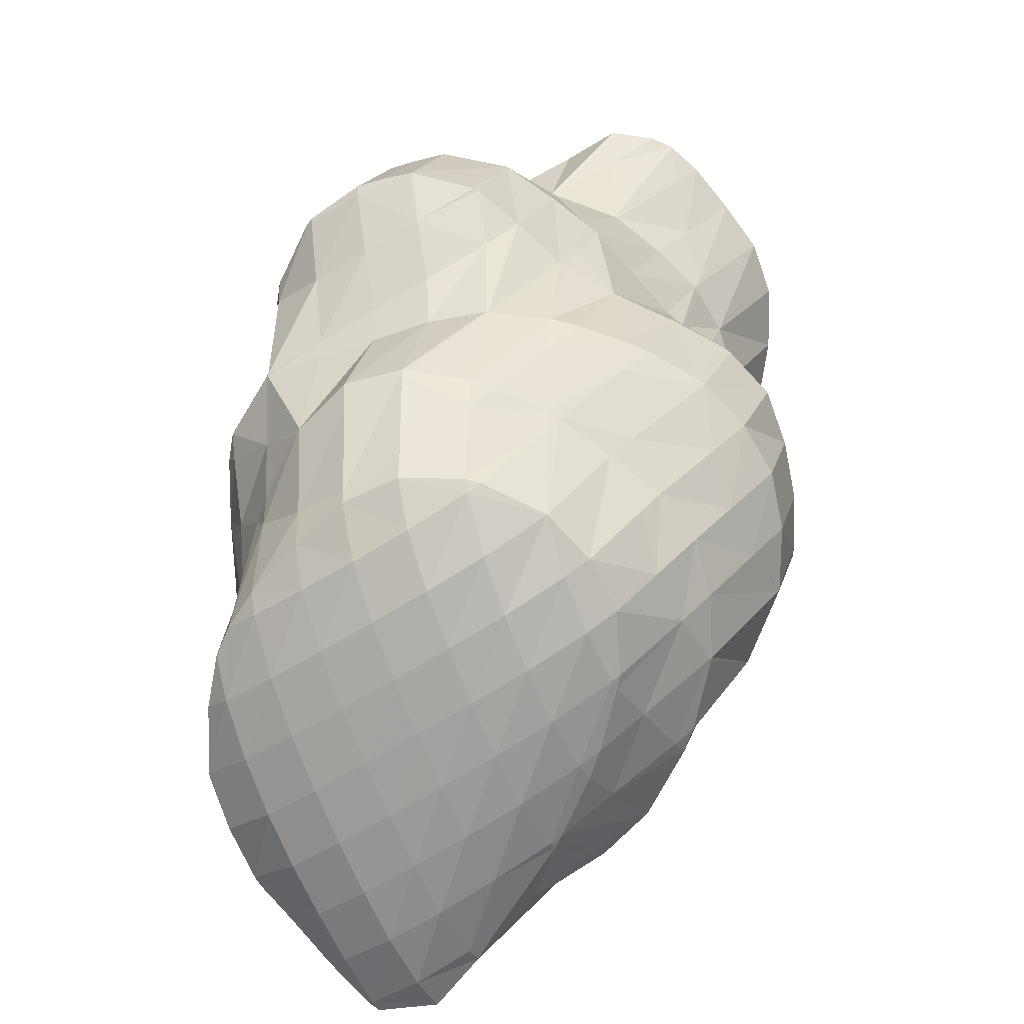
<metadata>
{"format":"obj","ext":"obj","renderer":"f3d","projection":"perspective","resolution":1024,"background":"white","views":[{"elev":-57.3,"azim":172.1,"up":"+Z"}]}
</metadata>
<code>
v 262.4 311.8 103.5
v 262.4 311.9 103.6
v 262.4 311.8 103.6
v 262.3 311.7 103.5
v 262.3 311.8 103.6
v 268.4 316 101.4
v 268.6 317 101.7
v 268 316.1 101.9
v 266.9 314.4 101.8
v 267.7 314.2 100.8
v 265.8 312.7 101.6
v 266.8 312.5 100.2
v 264.7 311 101.2
v 265.8 311 99.57
v 264.1 309.6 99.66
v 264.5 309.6 99.03
v 264 309.3 98.91
v 268.5 318.3 102.1
v 267.9 319.9 102.6
v 267.2 318.9 103
v 265.9 317.1 103.3
v 264.7 315.3 103.5
v 263.5 313.5 103.7
v 261.7 310.3 102.1
v 262.2 308.9 98.62
v 261.5 309.2 99.3
v 261.5 309 98.58
v 266.3 321.2 102.8
v 265.6 320.2 103.3
v 264.2 318.3 103.7
v 263 316.5 103.9
v 261.9 314.8 103.8
v 260.9 313.2 103.2
v 260.2 311.7 101.8
v 259.8 310.4 99.65
v 259.7 310 98.72
v 264.7 321.2 102.6
v 263.9 321 102.4
v 263 319.8 102.8
v 261.8 318 102.9
v 260.8 316.4 102.6
v 259.8 314.7 101.8
v 259.1 313.2 100.6
v 259 311.3 99.03
v 258.7 312.3 99.3
v 262.8 320.3 102.1
v 261.3 319.1 101.6
v 259.9 317.8 101
v 259 316.1 100.4
v 258.7 314 99.79
v 272 317.4 98.17
v 272 317.5 98.21
v 271.9 317.4 98.26
v 270.7 315.6 98.49
v 271.4 315.5 97.47
v 269.6 313.9 98.28
v 270.7 313.7 96.82
v 268.6 312.2 97.83
v 269.8 312.1 96.2
v 267.6 310.6 97.21
v 268.8 310.4 95.61
v 266.7 309 96.42
v 267.8 308.8 95.05
v 265.9 307.4 95.43
v 266.6 307.2 94.51
v 265.1 305.9 94.21
v 265.3 305.8 94.02
v 265 305.6 93.95
v 270.8 319.5 98.72
v 269.5 318.1 100.7
v 263.6 308.3 97.5
v 263.1 306.9 95.62
v 262.5 305.5 93.7
v 268.8 320 98.6
v 261.3 308 96.25
v 261.5 306.3 93.83
v 260.9 306.7 93.92
v 260.9 306.7 93.91
v 266.3 320.7 101
v 268.6 320 98.57
v 266.2 319.6 98.17
v 260 309.5 95.58
v 260.9 306.7 93.91
v 260 309.1 94.49
v 263.6 320.2 101.1
v 266.1 319.6 98.15
v 263 318.8 99.29
v 264.3 318.6 97.66
v 262.5 317.5 97.29
v 262.6 317.5 97.16
v 262.4 317.2 97.07
v 260.6 314.2 96.02
v 260.6 314.2 96.03
v 260.6 314.3 96.02
v 260.3 312.1 95.37
v 259.9 309.9 94.72
v 261.4 316 96.62
v 276.5 315.6 94.11
v 276.5 315.9 94.22
v 276.3 315.6 94.27
v 275.2 314 94.15
v 275.9 313.7 93.39
v 274.2 312.3 93.72
v 275.2 312 92.72
v 273.2 310.7 93.18
v 274.3 310.3 92.09
v 272.2 309 92.59
v 273.3 308.7 91.51
v 271.3 307.4 91.95
v 272.2 307 90.97
v 270.4 305.7 91.13
v 271 305.5 90.46
v 269.7 304.4 90.08
v 276.5 317.8 94.88
v 276.4 319.7 95.52
v 275.3 318.3 96.05
v 274.1 316.5 96.17
v 273.1 314.9 95.89
v 272.1 313.3 95.42
v 271.1 311.6 94.87
v 270.1 310 94.28
v 269.2 308.3 93.65
v 268.2 306.6 92.89
v 269.4 304.2 90
v 267.4 305.1 91.78
v 267 303.7 89.67
v 275.8 320.7 95.74
v 275.1 321.5 95.9
v 274.9 321.2 96.17
v 273.3 319.2 97.58
v 264.8 304.6 91.56
v 266.8 303.8 89.66
v 264.9 304.3 89.64
v 274.2 321.9 95.9
v 273.2 322.3 95.89
v 271.6 320.5 97.85
v 262.5 305.5 93.64
v 263.1 305.1 89.71
v 270.9 322.3 95.54
v 270.8 322.2 95.6
v 261.3 306 89.83
v 270.8 322.3 95.53
v 268.9 321.4 95.02
v 267.6 320.8 94.66
v 259.8 308.3 92.62
v 259.8 307.5 90.15
v 267.1 320.5 94.51
v 265.6 319.3 93.98
v 264.1 318.1 93.47
v 263.4 317.7 93.3
v 260.6 314.2 96
v 260.1 312.9 94.02
v 259.5 311.4 92.4
v 259.1 309.7 90.7
v 259.1 310.4 90.88
v 262.4 317 93.01
v 260.9 315.7 92.52
v 260 313.9 91.95
v 259.4 312 91.35
v 277.5 311.9 88.89
v 277.7 312.7 89.16
v 277.1 311.9 89.55
v 275.9 310.1 89.66
v 276.9 310 88.25
v 274.8 308.4 89.32
v 276 308.1 87.69
v 273.8 306.7 88.76
v 275 306.4 87.17
v 272.9 305 87.96
v 273.9 304.7 86.67
v 272.1 303.4 86.76
v 272.5 303.2 86.19
v 271.9 302.8 86.02
v 278.7 317.7 91.13
v 278.7 318.4 91.37
v 278.1 317.7 92.27
v 278.3 315.8 90.37
v 277.9 313.9 89.61
v 269.6 304.2 89.72
v 270.4 302.4 85.78
v 269.3 302.9 86.91
v 269.4 302.5 85.7
v 277.9 320.6 92
v 277.8 320.8 92.06
v 277.4 320.5 93.19
v 267 303.7 89.46
v 267.4 303.1 85.67
v 276.3 322.2 92.28
v 265.3 303.8 86.27
v 265.9 303.5 85.66
v 265.4 303.7 85.67
v 275.3 322.7 92.28
v 274.4 323 92.26
v 263.3 304.8 87.67
v 263.6 304.6 85.77
v 271.1 322.4 94.62
v 272.1 322.9 91.9
v 271.9 322.8 91.86
v 261.4 305.9 88.75
v 261.9 305.8 85.97
v 270.4 322 91.36
v 268.1 320.8 92.29
v 268.7 320.9 90.84
v 268.4 320.8 90.76
v 260.1 307.3 88.16
v 260.4 307.2 86.26
v 266.6 320.1 90.4
v 265.5 319.8 90.22
v 264.2 318.5 92.36
v 259 310 90.22
v 259.4 308.6 86.57
v 259.1 309.1 86.69
v 264.3 319.5 90.03
v 262.1 318.4 90.24
v 262.6 318.9 89.75
v 260.7 316.5 91
v 259.8 314.9 90.31
v 259 313.3 89.1
v 258.5 311.7 87.39
v 258.5 312.1 87.49
v 262.1 318.7 89.65
v 260.5 317.5 89.18
v 259.6 315.8 88.62
v 258.9 313.9 88.03
v 279 309.5 84.72
v 279 309.7 84.79
v 278.9 309.5 84.89
v 277.7 307.8 84.87
v 278.1 307.8 84.14
v 276.9 306.1 83.86
v 277 306.1 83.6
v 276.8 305.9 83.51
v 279.7 313.8 86.06
v 279.7 314.8 86.35
v 278.8 313.9 87.81
v 279.4 311.7 85.36
v 275.5 304.8 83.1
v 274 303.5 82.62
v 272.4 302.4 82.19
v 278.6 318 90.52
v 278.6 317 87
v 278.6 317 86.88
v 272.3 302.4 82.17
v 269.8 302.1 81.86
v 277.8 320.8 91.9
v 277.4 319.5 89.77
v 276.9 318.2 87.59
v 276.9 318 86.9
v 267.6 302.9 83.82
v 269.5 302.1 81.84
v 267.9 302.7 81.85
v 276.2 322.1 91.93
v 275.7 320.8 89.99
v 275.2 319.4 88.16
v 275.1 318.9 86.95
v 266.2 303.8 81.98
v 274 321.9 90.58
v 273.4 320.6 88.81
v 273.3 319.8 87.05
v 264.5 305 82.17
v 271.5 321.6 90.12
v 271.3 320.5 87.08
v 263 306.3 82.41
v 271.2 320.5 87.08
v 269 320.6 86.92
v 261.5 307.8 82.71
v 268.1 320.5 86.81
v 266.5 320.3 86.61
v 260.4 309.3 83.05
v 260.2 309.6 83.14
v 265.5 320 86.47
v 263.6 319.3 86.13
v 259.6 312.4 83.87
v 259.6 312.5 83.89
v 263.4 319.2 86.09
v 261.8 318 85.62
v 260.5 316.5 85.11
v 259.8 314.6 84.52
v 279 309.6 84.56
v 278.3 308 82.98
v 278.1 307 80.28
v 278 306.6 80.17
v 276.4 304.7 81.45
v 277.2 304.8 79.62
v 275.6 303 80.37
v 276.2 303 79.08
v 274.8 301.4 79.14
v 275.1 301.4 78.55
v 274.5 300.8 78.34
v 279.5 314.2 85.51
v 278.9 312.8 83.53
v 278.6 311.2 81.42
v 278.6 311.7 81.54
v 278.4 308.8 80.78
v 272.4 302.3 82.08
v 273.4 300.3 78.09
v 272 300.9 79.52
v 271.9 300.2 77.92
v 278.3 315.8 84.25
v 278.3 313.9 82.13
v 278.1 314.8 82.38
v 269.8 301.9 81.58
v 270 300.6 77.81
v 269.7 300.7 78
v 269.7 300.6 77.8
v 277.3 317.1 82.96
v 277.2 317.3 83.02
v 267.9 301.9 79.02
v 267.9 301.5 77.85
v 275.9 319 83.39
v 266.3 303.1 79.47
v 266.3 302.7 78.02
v 274 319.8 83.42
v 264.7 304.4 79.48
v 264.8 304.1 78.26
v 271.3 320.5 86.94
v 273.8 319.8 83.4
v 271.7 319.9 83.19
v 263.6 305.8 78.6
v 263.5 305.9 78.63
v 269.1 320.2 85.46
v 270.9 319.8 83.08
v 269 319.3 82.77
v 262.6 308.4 79.22
v 266.4 319.8 85.4
v 268.6 319.1 82.69
v 266 318.4 83.16
v 266.7 318.1 82.25
v 265.7 317.6 82
v 262.4 309.2 79.43
v 262.2 311.7 80.1
v 263.5 319.2 85.88
v 264.9 317.1 81.82
v 262.9 317.7 84.16
v 262.1 316.1 83
v 263.4 315.8 81.34
v 261 314.4 82.96
v 262.6 314 80.77
v 262.2 311.8 80.14
v 278.8 307 77.32
v 278.9 306.9 76.75
v 278.1 305.3 76.22
v 277 303.6 75.67
v 276.8 303.4 75.59
v 275.4 301.7 77.13
v 278.8 311.5 80.19
v 279.1 311.2 77.9
v 279.2 309.4 77.43
v 278.9 307.1 76.8
v 275.6 302.3 75.17
v 274.1 301 74.67
v 272.2 299.8 74.89
v 272.6 299.7 74.19
v 272.2 299.5 74.09
v 278.1 314.4 81.27
v 278.8 312.3 78.14
v 278.1 313.6 78.42
v 270.2 300.1 74.04
v 277.2 317.2 82.85
v 276.9 315.9 80.03
v 276.8 315.4 78.77
v 269 302.1 74.42
v 275.8 318.6 82.42
v 275.5 317.3 79.55
v 275.5 317.1 79.09
v 268.6 303.1 74.64
v 267.3 303.6 76.16
v 268 304.4 74.91
v 274 319.8 83.24
v 273.8 318.5 80.08
v 273.8 318.2 79.23
v 267 306.6 75.4
v 265.4 304.7 77.42
v 271.7 319.5 82.06
v 271.6 318.5 79.11
v 266.8 307.1 75.51
v 265.1 307.9 77.01
v 266.2 309.2 76.04
v 269 319 82.01
v 271.1 318.5 79.05
v 268.9 317.8 78.66
v 266 310.2 76.29
v 264.5 310.9 77.74
v 265.8 312.5 76.89
v 263 308.9 78.8
v 268.9 317.8 78.65
v 265.5 317 80.85
v 267.3 316.6 78.17
v 264.8 315.4 79.48
v 266.2 315 77.64
v 263.6 313.7 79.49
v 265.7 312.9 77.01
v 262.3 311.8 80.04
v 278 305.4 75.99
v 277 303.7 75.59
v 278.6 310.2 76.91
v 277.7 308.5 75.92
v 276.7 306.9 75.22
v 275.7 305.2 74.72
v 274.7 303.4 74.38
v 273.6 301.7 74.13
v 272.4 299.9 74.05
v 277.9 313.1 77.79
v 277.1 311.6 76.55
v 276.2 309.9 75.72
v 275.3 308.2 75.08
v 274.3 306.5 74.55
v 273.2 304.8 74.13
v 272.2 303.1 73.83
v 271 301.3 73.79
v 276.5 314.5 77.61
v 275.6 312.9 76.52
v 274.7 311.2 75.76
v 273.7 309.6 75.15
v 272.7 307.9 74.64
v 271.7 306.1 74.24
v 270.6 304.4 74.03
v 269.4 302.6 74.25
v 274.9 315.8 77.64
v 274.1 314.2 76.64
v 273.1 312.5 75.92
v 272.2 310.9 75.33
v 271.2 309.2 74.85
v 270.1 307.4 74.53
v 268.9 305.7 74.51
v 273.3 317 77.96
v 272.5 315.4 76.93
v 271.5 313.8 76.2
v 270.6 312.1 75.62
v 269.5 310.4 75.19
v 268.4 308.7 74.99
v 267.2 306.9 75.28
v 271.5 318.2 78.76
v 270.8 316.7 77.49
v 269.9 315 76.67
v 268.9 313.4 76.08
v 267.8 311.6 75.75
v 266.6 309.9 75.84
v 268.9 317.8 78.63
v 268.1 316.2 77.57
v 267.1 314.5 76.92
v 266 312.8 76.81
g foo
f 1 2 3
f 4 1 3
f 2 5 3
f 5 4 3
f 6 7 8
f 6 8 9
f 6 9 10
f 10 9 11
f 10 11 12
f 12 11 13
f 12 13 14
f 14 13 15
f 14 15 16
f 17 16 15
f 18 19 20
f 18 20 7
f 7 20 8
f 8 20 21
f 22 9 21
f 9 8 21
f 23 11 22
f 11 9 22
f 2 1 23
f 1 13 23
f 13 11 23
f 1 4 13
f 4 24 13
f 24 15 13
f 17 15 25
f 25 15 26
f 26 15 24
f 27 25 26
f 28 29 20
f 28 20 19
f 30 21 29
f 21 20 29
f 31 22 30
f 22 21 30
f 32 23 31
f 23 22 31
f 5 2 33
f 2 23 33
f 23 32 33
f 4 5 24
f 5 33 24
f 33 34 24
f 35 26 34
f 26 24 34
f 27 26 35
f 27 35 36
f 28 37 29
f 38 39 37
f 37 39 29
f 29 39 30
f 40 31 39
f 31 30 39
f 41 32 40
f 32 31 40
f 42 33 41
f 33 32 41
f 43 34 42
f 34 33 42
f 44 35 45
f 45 35 43
f 43 35 34
f 44 36 35
f 38 46 39
f 47 40 39
f 47 39 46
f 48 41 40
f 48 40 47
f 49 42 41
f 49 41 48
f 50 43 42
f 50 42 49
f 50 45 43
f 51 52 53
f 51 53 54
f 51 54 55
f 55 54 56
f 55 56 57
f 57 56 58
f 57 58 59
f 59 58 60
f 59 60 61
f 61 60 62
f 61 62 63
f 63 62 64
f 63 64 65
f 65 64 66
f 65 66 67
f 68 67 66
f 69 70 53
f 69 53 52
f 7 6 70
f 6 54 70
f 54 53 70
f 56 6 10
f 56 54 6
f 58 10 12
f 58 56 10
f 60 12 14
f 60 58 12
f 62 14 16
f 62 60 14
f 16 17 62
f 17 71 62
f 71 64 62
f 72 66 71
f 66 64 71
f 68 66 72
f 68 72 73
f 70 69 18
f 18 69 19
f 19 69 74
f 70 18 7
f 71 17 25
f 25 27 71
f 27 75 71
f 75 72 71
f 73 72 76
f 76 72 77
f 77 72 75
f 78 76 77
f 79 28 80
f 80 28 74
f 74 28 19
f 81 79 80
f 82 27 36
f 82 75 27
f 83 77 84
f 84 77 82
f 82 77 75
f 83 78 77
f 79 37 28
f 38 37 79
f 38 79 81
f 38 81 85
f 85 81 86
f 86 87 85
f 86 88 87
f 88 89 87
f 88 90 89
f 91 89 90
f 92 93 94
f 45 93 44
f 93 92 44
f 92 95 44
f 36 44 82
f 82 44 96
f 96 44 95
f 96 84 82
f 85 46 38
f 87 47 46
f 87 46 85
f 89 48 47
f 89 47 87
f 91 97 89
f 89 97 48
f 48 97 49
f 93 50 94
f 94 50 97
f 97 50 49
f 93 45 50
f 98 99 100
f 98 100 101
f 98 101 102
f 102 101 103
f 102 103 104
f 104 103 105
f 104 105 106
f 106 105 107
f 106 107 108
f 108 107 109
f 108 109 110
f 110 109 111
f 110 111 112
f 113 112 111
f 114 115 116
f 114 116 99
f 99 116 100
f 100 116 117
f 118 101 117
f 101 100 117
f 119 103 118
f 103 101 118
f 120 105 119
f 105 103 119
f 121 107 120
f 107 105 120
f 122 109 121
f 109 107 121
f 123 111 122
f 111 109 122
f 113 111 124
f 124 111 125
f 125 111 123
f 126 124 125
f 127 128 129
f 127 129 115
f 115 129 116
f 116 129 130
f 52 51 130
f 51 117 130
f 117 116 130
f 118 51 55
f 118 117 51
f 119 55 57
f 119 118 55
f 120 57 59
f 120 119 57
f 121 59 61
f 121 120 59
f 122 61 63
f 122 121 61
f 123 63 65
f 123 122 63
f 125 65 67
f 125 123 65
f 125 67 68
f 125 68 131
f 125 131 126
f 126 131 132
f 133 132 131
f 128 134 129
f 135 136 134
f 134 136 129
f 129 136 130
f 130 69 52
f 130 136 69
f 137 68 73
f 137 131 68
f 133 131 137
f 133 137 138
f 139 140 136
f 139 136 135
f 136 74 69
f 136 140 74
f 137 73 76
f 76 78 137
f 137 78 138
f 138 78 141
f 139 142 140
f 140 142 74
f 74 142 80
f 80 142 143
f 80 144 81
f 80 143 144
f 145 83 84
f 145 146 83
f 83 146 78
f 78 146 141
f 144 147 86
f 144 86 81
f 86 147 88
f 147 148 88
f 88 148 90
f 148 149 90
f 90 150 91
f 90 149 150
f 151 92 94
f 151 95 92
f 151 152 95
f 152 96 95
f 152 153 96
f 145 84 96
f 145 96 153
f 145 153 154
f 154 153 155
f 154 146 145
f 150 156 97
f 150 97 91
f 94 97 151
f 151 97 157
f 157 97 156
f 158 152 151
f 158 151 157
f 159 153 152
f 159 152 158
f 159 155 153
f 160 161 162
f 160 162 163
f 160 163 164
f 164 163 165
f 164 165 166
f 166 165 167
f 166 167 168
f 168 167 169
f 168 169 170
f 170 169 171
f 170 171 172
f 173 172 171
f 174 175 176
f 99 98 176
f 176 98 174
f 174 98 177
f 102 178 98
f 178 177 98
f 162 161 104
f 161 178 104
f 178 102 104
f 163 104 106
f 163 162 104
f 165 106 108
f 165 163 106
f 167 108 110
f 167 165 108
f 169 110 112
f 169 167 110
f 112 113 169
f 113 179 169
f 179 171 169
f 173 171 180
f 180 171 181
f 181 171 179
f 182 180 181
f 183 184 185
f 185 115 114
f 185 114 176
f 185 176 183
f 183 176 175
f 176 114 99
f 179 113 124
f 124 126 179
f 126 186 179
f 186 181 179
f 182 181 186
f 182 186 187
f 185 184 127
f 127 184 128
f 128 184 188
f 185 127 115
f 186 126 132
f 186 132 133
f 186 133 189
f 186 189 187
f 187 189 190
f 191 190 189
f 188 192 134
f 188 134 128
f 134 193 135
f 134 192 193
f 194 133 138
f 194 189 133
f 191 189 194
f 191 194 195
f 196 139 197
f 197 139 193
f 193 139 135
f 198 196 197
f 199 138 141
f 199 194 138
f 195 194 199
f 195 199 200
f 196 142 139
f 198 201 196
f 196 201 142
f 142 201 143
f 202 144 203
f 144 143 203
f 143 201 203
f 204 202 203
f 205 141 146
f 205 199 141
f 200 199 205
f 200 205 206
f 202 147 144
f 204 207 202
f 202 207 147
f 147 207 148
f 208 209 207
f 209 149 207
f 149 148 207
f 209 150 149
f 210 154 155
f 205 146 154
f 205 154 210
f 205 210 211
f 211 210 212
f 211 206 205
f 208 213 209
f 214 156 150
f 214 150 209
f 214 209 215
f 215 209 213
f 214 157 156
f 214 216 157
f 216 158 157
f 216 217 158
f 217 159 158
f 217 218 159
f 210 155 159
f 210 159 218
f 210 218 219
f 219 218 220
f 219 212 210
f 215 221 214
f 222 216 214
f 222 214 221
f 223 217 216
f 223 216 222
f 224 218 217
f 224 217 223
f 224 220 218
f 225 226 227
f 225 227 228
f 225 228 229
f 229 228 230
f 229 230 231
f 232 231 230
f 233 234 235
f 161 160 235
f 235 160 233
f 233 160 236
f 227 226 164
f 226 236 164
f 236 160 164
f 228 164 166
f 228 227 164
f 230 166 168
f 230 228 166
f 232 230 237
f 230 168 237
f 168 170 237
f 172 238 170
f 238 237 170
f 239 238 172
f 239 172 173
f 240 175 174
f 240 174 177
f 240 177 241
f 241 234 242
f 234 241 177
f 234 177 235
f 178 235 177
f 235 178 161
f 180 239 173
f 180 243 239
f 244 243 180
f 244 180 182
f 245 184 183
f 175 240 183
f 183 240 245
f 245 240 246
f 247 246 241
f 246 240 241
f 242 247 241
f 242 248 247
f 249 250 187
f 250 244 187
f 244 182 187
f 251 250 249
f 252 188 184
f 252 184 245
f 253 252 246
f 252 245 246
f 254 253 247
f 253 246 247
f 248 254 247
f 248 255 254
f 249 187 190
f 190 191 249
f 249 191 251
f 251 191 256
f 252 192 188
f 192 252 193
f 193 252 257
f 257 252 253
f 258 257 254
f 257 253 254
f 255 258 254
f 255 259 258
f 195 260 191
f 260 256 191
f 257 197 193
f 197 257 198
f 198 257 261
f 261 257 258
f 259 261 258
f 259 262 261
f 200 263 195
f 263 260 195
f 261 201 198
f 262 264 261
f 261 264 201
f 201 264 203
f 203 265 204
f 203 264 265
f 206 266 200
f 266 263 200
f 265 267 207
f 265 207 204
f 207 268 208
f 207 267 268
f 212 269 211
f 212 270 269
f 269 266 206
f 269 206 211
f 268 271 213
f 268 213 208
f 213 272 215
f 213 271 272
f 220 273 219
f 220 274 273
f 273 270 212
f 273 212 219
f 272 275 221
f 272 221 215
f 221 275 222
f 275 276 222
f 222 276 223
f 276 277 223
f 223 277 224
f 277 278 224
f 278 274 220
f 278 220 224
f 279 226 225
f 279 225 229
f 279 229 280
f 280 229 281
f 281 229 282
f 282 229 231
f 283 284 232
f 232 284 231
f 231 284 282
f 284 283 285
f 284 285 286
f 286 285 287
f 286 287 288
f 289 288 287
f 290 234 233
f 290 233 236
f 290 236 291
f 236 226 279
f 236 279 292
f 236 292 291
f 291 292 293
f 294 279 280
f 294 292 279
f 294 280 281
f 283 232 237
f 285 237 238
f 285 283 237
f 238 239 285
f 239 295 285
f 295 287 285
f 289 287 296
f 296 287 297
f 297 287 295
f 298 296 297
f 299 242 234
f 299 234 290
f 300 301 291
f 301 299 291
f 299 290 291
f 300 291 293
f 295 239 243
f 243 244 295
f 244 302 295
f 302 297 295
f 298 297 303
f 303 297 304
f 304 297 302
f 305 303 304
f 306 307 299
f 299 307 242
f 242 307 248
f 306 299 301
f 302 244 250
f 250 251 302
f 251 308 302
f 308 304 302
f 305 304 308
f 305 308 309
f 248 307 255
f 307 310 255
f 311 251 256
f 311 308 251
f 309 308 311
f 309 311 312
f 255 310 259
f 310 313 259
f 314 256 260
f 314 311 256
f 312 311 314
f 312 314 315
f 316 262 317
f 317 262 313
f 313 262 259
f 318 316 317
f 319 314 320
f 314 260 320
f 260 263 320
f 319 315 314
f 316 264 262
f 265 264 316
f 265 316 318
f 265 318 321
f 321 318 322
f 323 321 322
f 266 324 263
f 324 320 263
f 321 267 265
f 268 267 321
f 268 321 323
f 268 323 325
f 325 323 326
f 326 327 325
f 326 328 327
f 329 327 328
f 270 330 269
f 270 331 330
f 330 324 266
f 330 266 269
f 325 271 268
f 271 325 272
f 272 325 332
f 332 325 327
f 329 333 327
f 333 334 327
f 334 332 327
f 333 335 334
f 333 336 335
f 336 337 335
f 336 338 337
f 274 337 273
f 337 338 273
f 338 339 273
f 339 331 270
f 339 270 273
f 332 275 272
f 334 276 275
f 334 275 332
f 335 277 276
f 335 276 334
f 337 278 277
f 337 277 335
f 337 274 278
f 340 281 282
f 340 282 341
f 341 282 342
f 342 282 284
f 286 343 284
f 343 342 284
f 344 343 345
f 345 343 288
f 288 343 286
f 345 288 289
f 346 293 292
f 346 292 347
f 347 292 348
f 348 292 294
f 281 340 294
f 340 349 294
f 349 348 294
f 349 340 341
f 344 345 350
f 345 289 350
f 289 296 350
f 296 351 350
f 352 353 298
f 298 353 296
f 296 353 351
f 354 353 352
f 355 301 300
f 300 293 346
f 300 346 356
f 300 356 355
f 355 356 357
f 356 346 347
f 352 298 303
f 303 305 352
f 352 305 354
f 354 305 358
f 359 307 306
f 301 355 306
f 306 355 359
f 359 355 360
f 357 360 355
f 357 361 360
f 309 362 305
f 362 358 305
f 363 310 307
f 363 307 359
f 364 363 360
f 363 359 360
f 361 364 360
f 361 365 364
f 366 367 368
f 366 362 367
f 367 362 312
f 312 362 309
f 369 313 310
f 369 310 363
f 370 369 364
f 369 363 364
f 365 370 364
f 365 371 370
f 372 367 373
f 372 368 367
f 367 312 315
f 367 315 373
f 369 317 313
f 317 369 318
f 318 369 374
f 374 369 370
f 371 374 370
f 371 375 374
f 376 377 378
f 319 320 377
f 319 377 376
f 319 376 373
f 373 376 372
f 373 315 319
f 374 322 318
f 323 322 374
f 323 374 375
f 323 375 379
f 379 375 380
f 381 379 380
f 382 383 384
f 382 378 383
f 378 377 383
f 377 385 383
f 377 320 324
f 377 324 385
f 379 326 323
f 381 386 379
f 379 386 326
f 326 386 328
f 387 329 388
f 329 328 388
f 328 386 388
f 388 389 387
f 388 390 389
f 390 391 389
f 390 392 391
f 392 384 391
f 384 383 391
f 383 393 391
f 331 393 330
f 330 393 385
f 385 393 383
f 385 324 330
f 387 333 329
f 389 336 333
f 389 333 387
f 391 338 336
f 391 336 389
f 393 339 338
f 393 338 391
f 393 331 339
f 394 341 342
f 394 342 343
f 394 343 395
f 395 343 344
f 396 347 348
f 396 348 349
f 396 349 397
f 341 394 349
f 349 394 397
f 397 394 398
f 399 398 395
f 398 394 395
f 350 400 344
f 344 400 395
f 395 400 399
f 400 350 351
f 400 351 401
f 401 351 353
f 401 353 402
f 402 353 354
f 403 357 356
f 347 396 356
f 356 396 403
f 403 396 404
f 405 404 397
f 404 396 397
f 406 405 398
f 405 397 398
f 407 406 399
f 406 398 399
f 408 407 400
f 407 399 400
f 409 408 401
f 408 400 401
f 410 409 402
f 409 401 402
f 402 354 358
f 402 358 410
f 411 361 357
f 411 357 403
f 412 411 404
f 411 403 404
f 413 412 405
f 412 404 405
f 414 413 406
f 413 405 406
f 415 414 407
f 414 406 407
f 416 415 408
f 415 407 408
f 417 416 409
f 416 408 409
f 418 417 410
f 417 409 410
f 410 358 362
f 410 362 418
f 419 365 361
f 419 361 411
f 420 419 412
f 419 411 412
f 421 420 413
f 420 412 413
f 422 421 414
f 421 413 414
f 423 422 415
f 422 414 415
f 424 423 416
f 423 415 416
f 425 424 417
f 424 416 417
f 368 425 366
f 366 425 418
f 418 425 417
f 418 362 366
f 426 371 365
f 426 365 419
f 427 426 420
f 426 419 420
f 428 427 421
f 427 420 421
f 429 428 422
f 428 421 422
f 430 429 423
f 429 422 423
f 431 430 424
f 430 423 424
f 432 431 425
f 431 424 425
f 425 368 372
f 425 372 432
f 433 375 371
f 433 371 426
f 434 433 427
f 433 426 427
f 435 434 428
f 434 427 428
f 436 435 429
f 435 428 429
f 437 436 430
f 436 429 430
f 438 437 431
f 437 430 431
f 378 438 376
f 376 438 432
f 432 438 431
f 432 372 376
f 433 380 375
f 380 433 381
f 381 433 439
f 439 433 434
f 440 439 435
f 439 434 435
f 441 440 436
f 440 435 436
f 442 441 437
f 441 436 437
f 384 442 382
f 382 442 438
f 438 442 437
f 438 378 382
f 439 386 381
f 440 388 386
f 440 386 439
f 441 390 388
f 441 388 440
f 442 392 390
f 442 390 441
f 442 384 392
g

</code>
